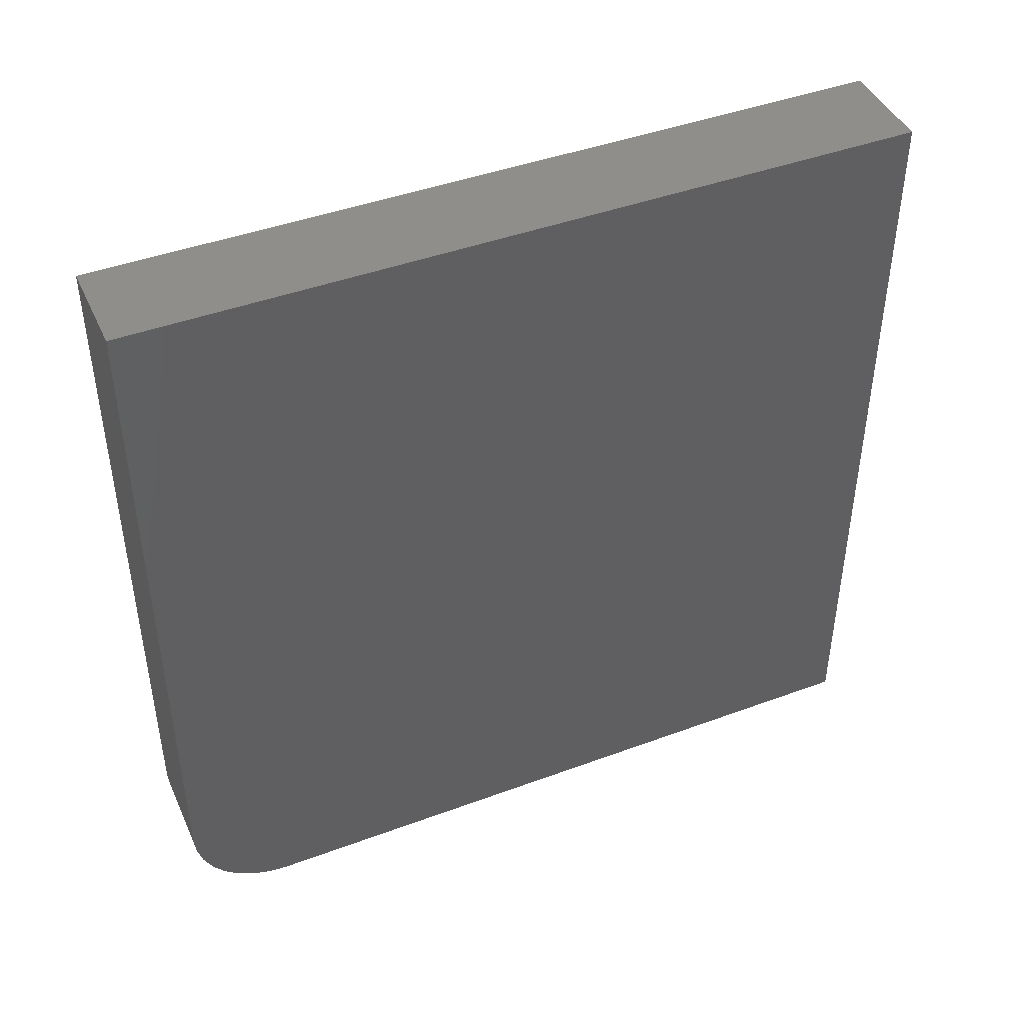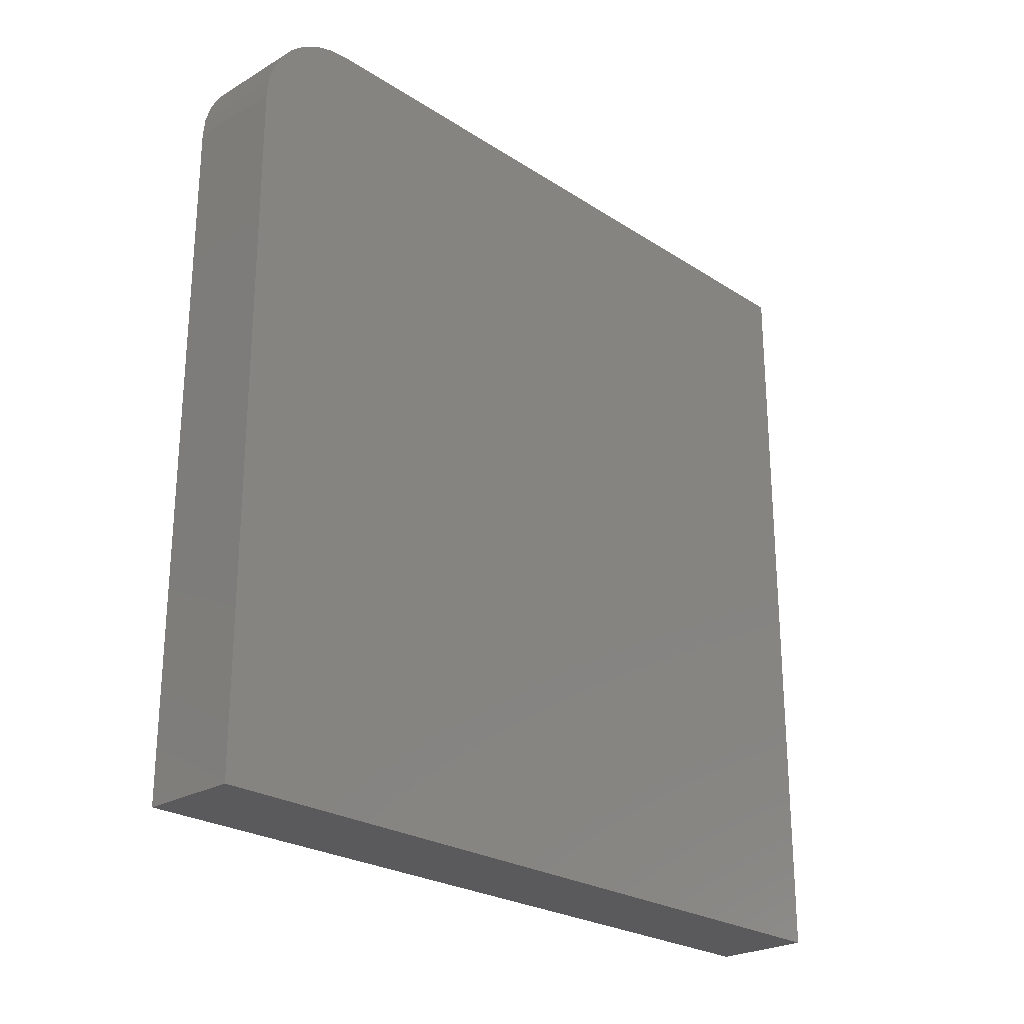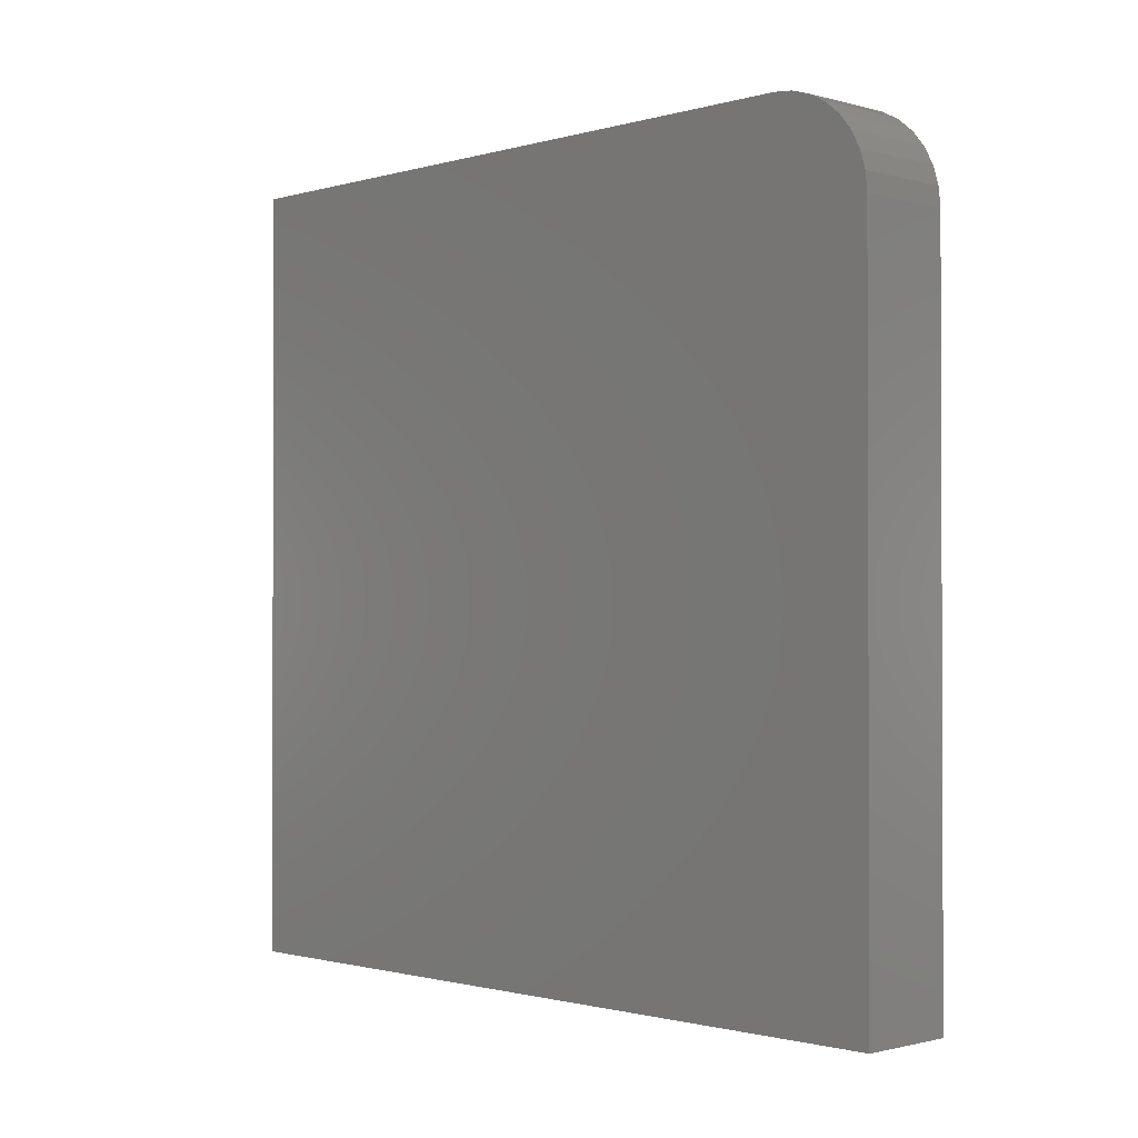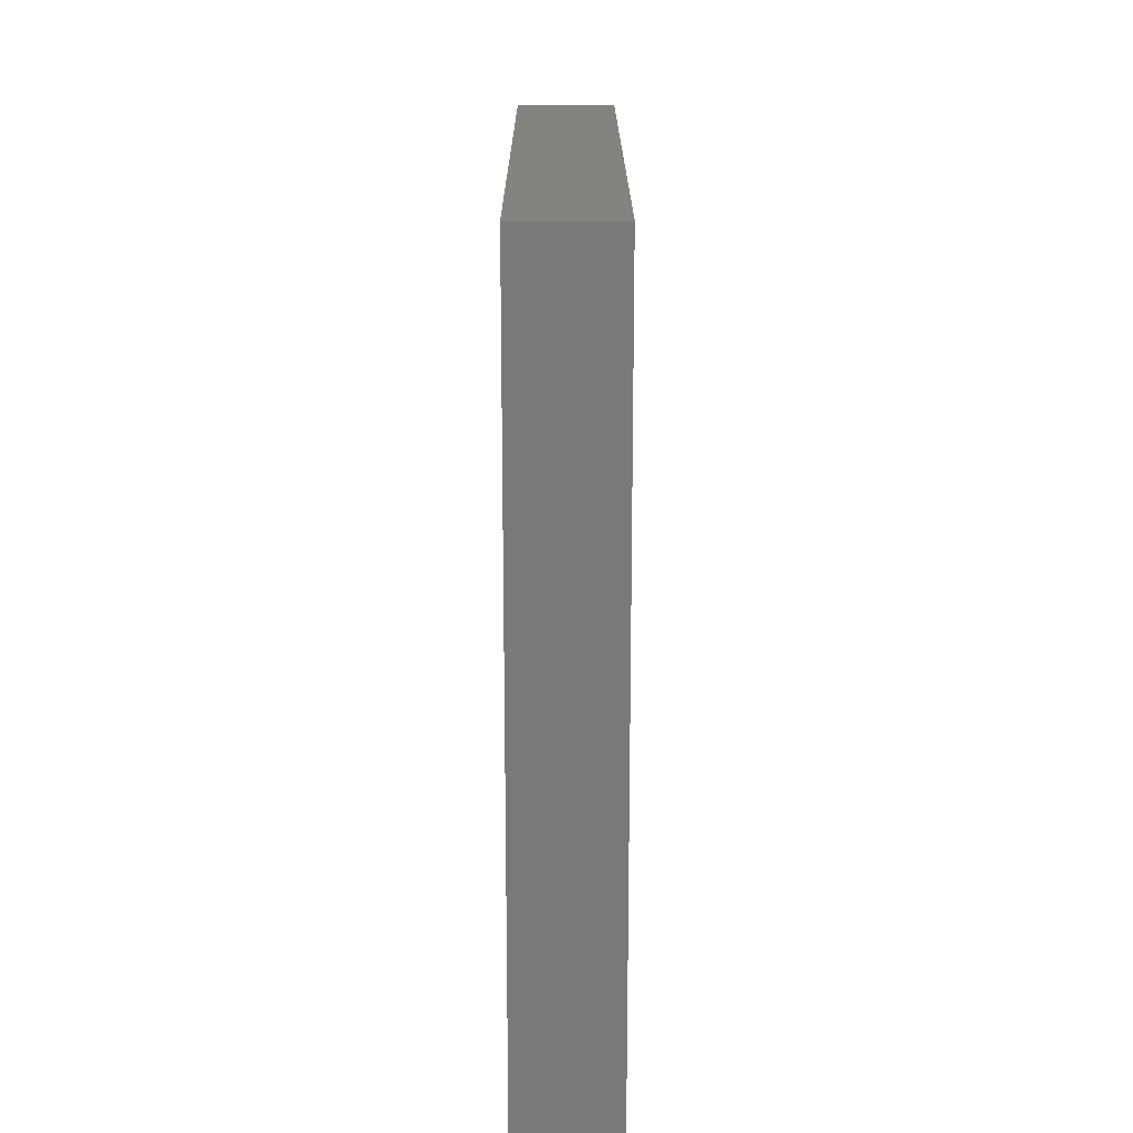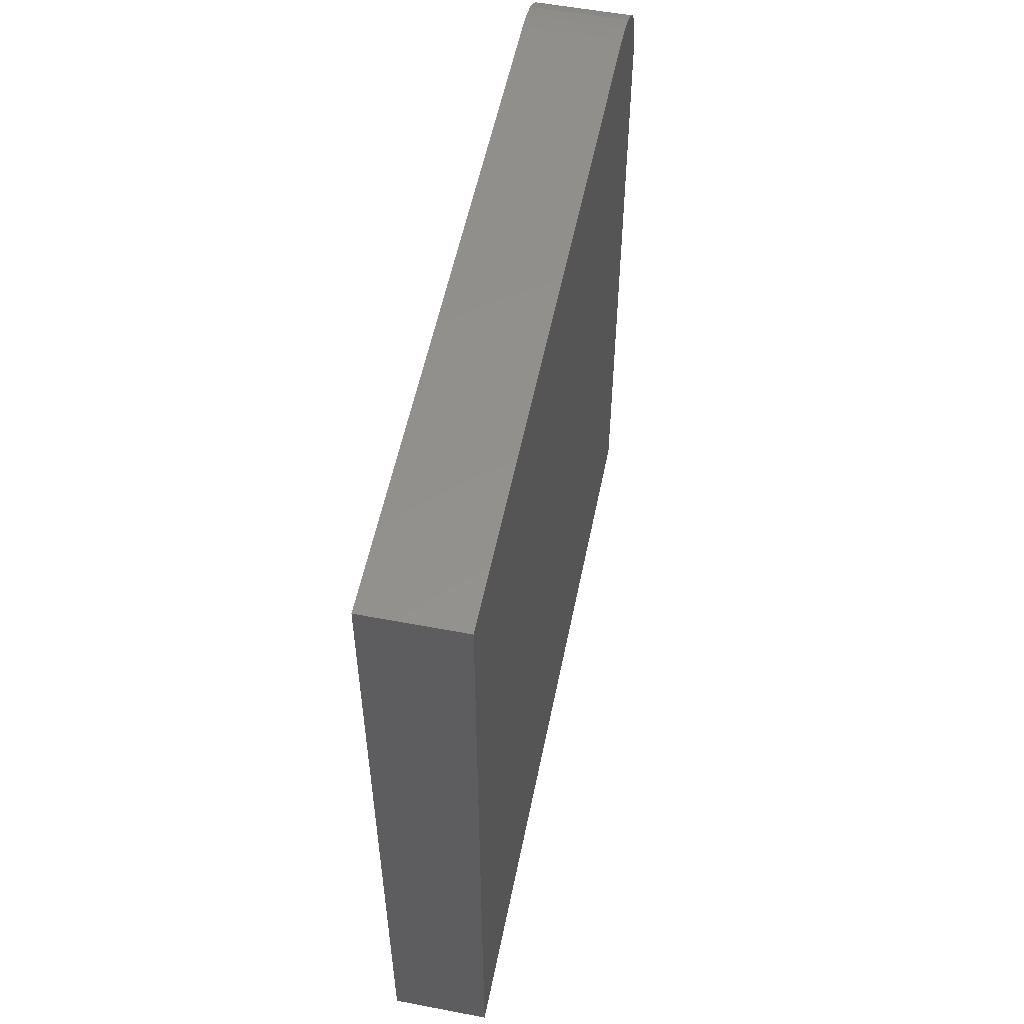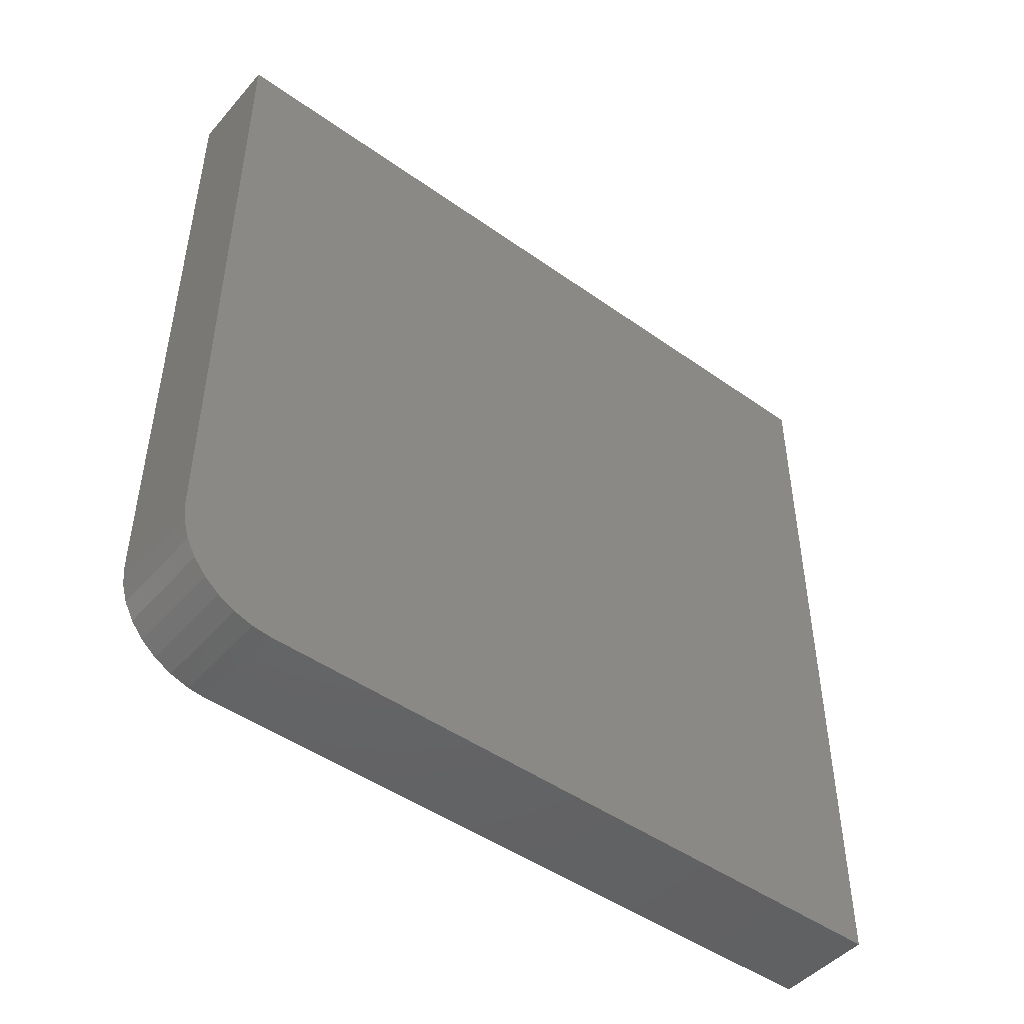
<metadata>
{"format":"stl","ext":"stl","renderer":"f3d","projection":"perspective","resolution":1024,"background":"white","views":[{"elev":43.9,"azim":66.5,"up":"+Y"},{"elev":-24.8,"azim":43.7,"up":"+Z"},{"elev":-1.2,"azim":-44.3,"up":"+Z"},{"elev":18.2,"azim":179.9,"up":"+Z"},{"elev":54.7,"azim":-168.6,"up":"+Z"},{"elev":-47.1,"azim":51.2,"up":"+Y"}]}
</metadata>
<code>
# stl→obj: 24 verts, 44 faces
v 0.1719 0.6875 0.6875
v 0.1719 -0.5234 0.6875
v 0.1719 -0.557 0.6842
v 0.1719 -0.5892 0.6744
v 0.1719 -0.6189 0.6585
v 0.1719 -0.645 0.6372
v 0.1719 -0.6663 0.6111
v 0.1719 -0.6822 0.5814
v 0.1719 -0.692 0.5492
v 0.1719 -0.6953 0.5156
v 0.1719 -0.6953 -0.6953
v 0.1719 0.6875 -0.6953
v -1.535e-16 0.6875 0.6875
v 9.401e-33 0.6875 -0.6953
v 0 -0.6953 -0.6953
v -1.344e-16 -0.6953 0.5156
v -1.382e-16 -0.692 0.5492
v -1.417e-16 -0.6822 0.5814
v -1.45e-16 -0.6663 0.6111
v -1.479e-16 -0.645 0.6372
v -1.503e-16 -0.6189 0.6585
v -1.521e-16 -0.5892 0.6744
v -1.532e-16 -0.557 0.6842
v -1.535e-16 -0.5234 0.6875
f 1 2 3
f 1 3 4
f 1 4 5
f 1 5 6
f 1 6 7
f 1 7 8
f 1 8 9
f 1 9 10
f 1 10 11
f 1 11 12
f 13 14 15
f 13 15 16
f 13 16 17
f 13 17 18
f 13 18 19
f 13 19 20
f 13 20 21
f 13 21 22
f 13 22 23
f 13 23 24
f 10 16 11
f 11 16 15
f 1 13 2
f 2 13 24
f 16 10 17
f 17 10 9
f 17 9 18
f 18 9 8
f 18 8 19
f 19 8 7
f 19 7 20
f 20 7 6
f 20 6 21
f 21 6 5
f 21 5 22
f 22 5 4
f 22 4 23
f 23 4 3
f 23 3 24
f 24 3 2
f 12 14 1
f 1 14 13
f 11 15 12
f 12 15 14

</code>
